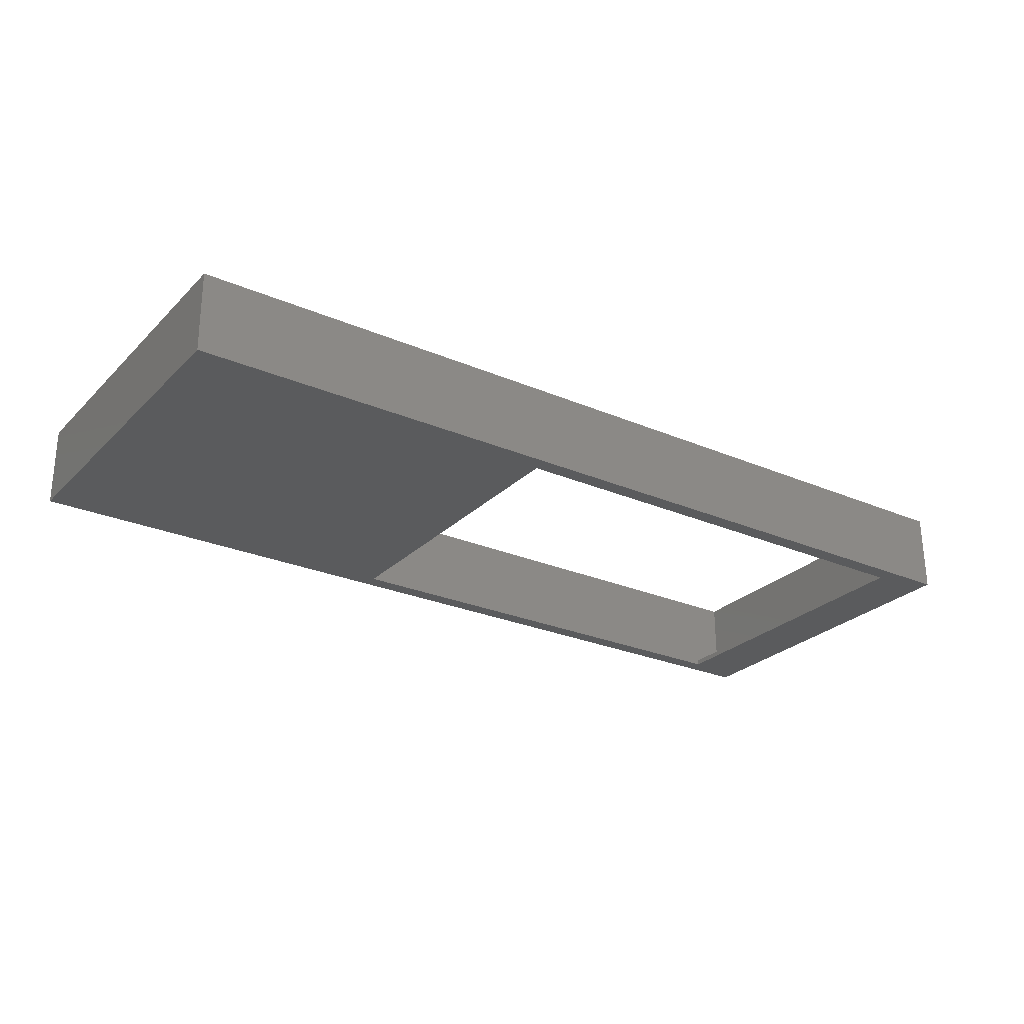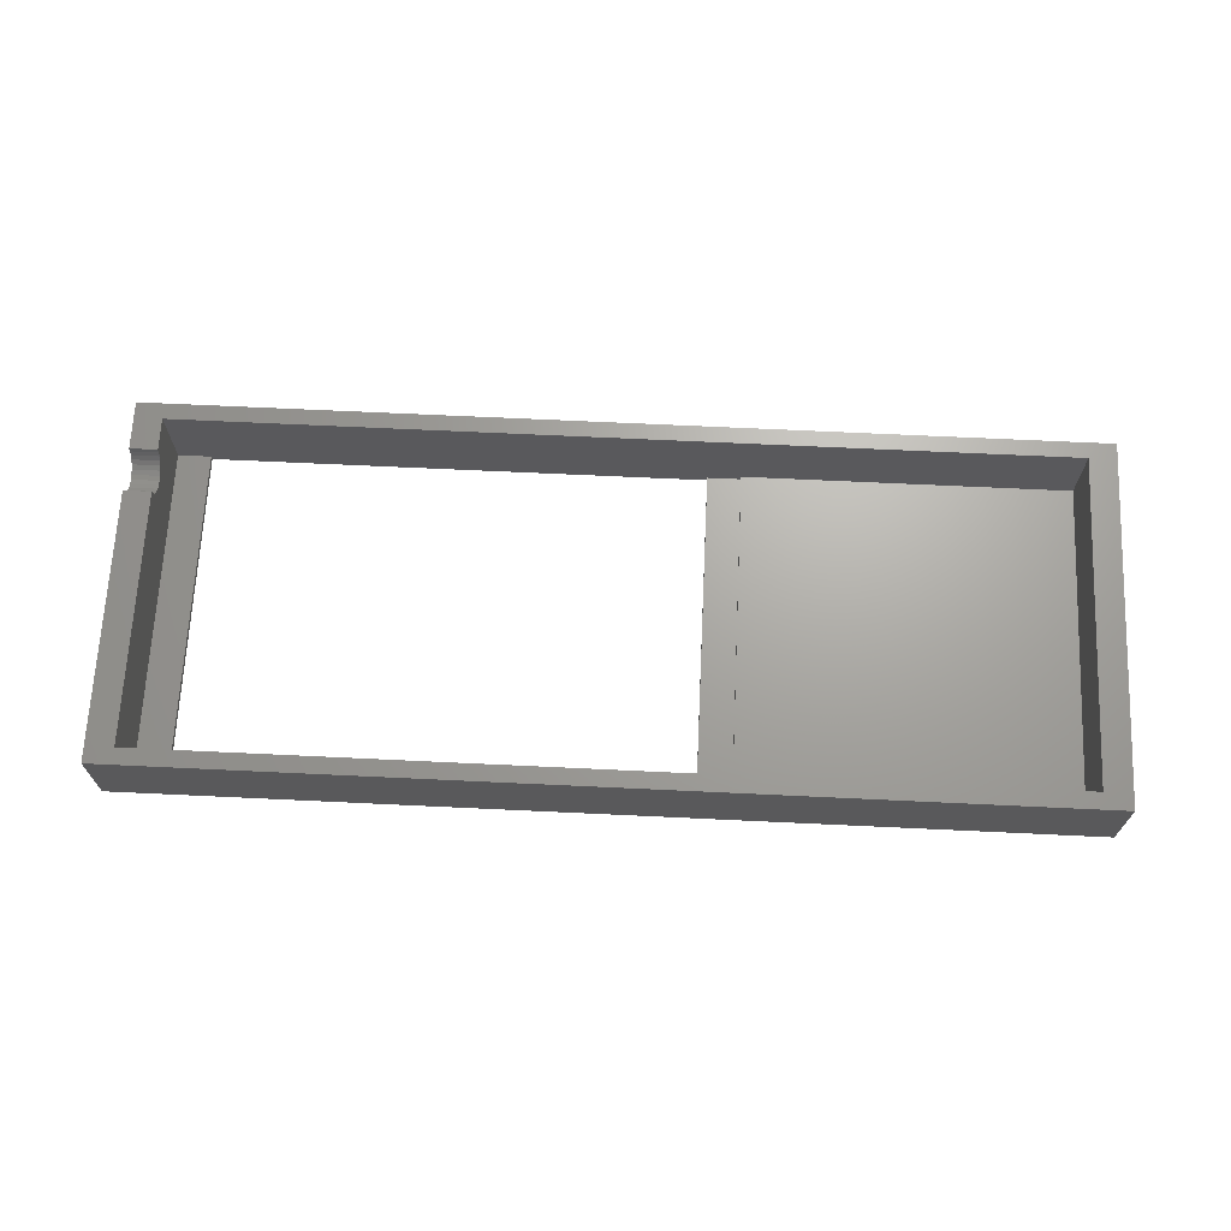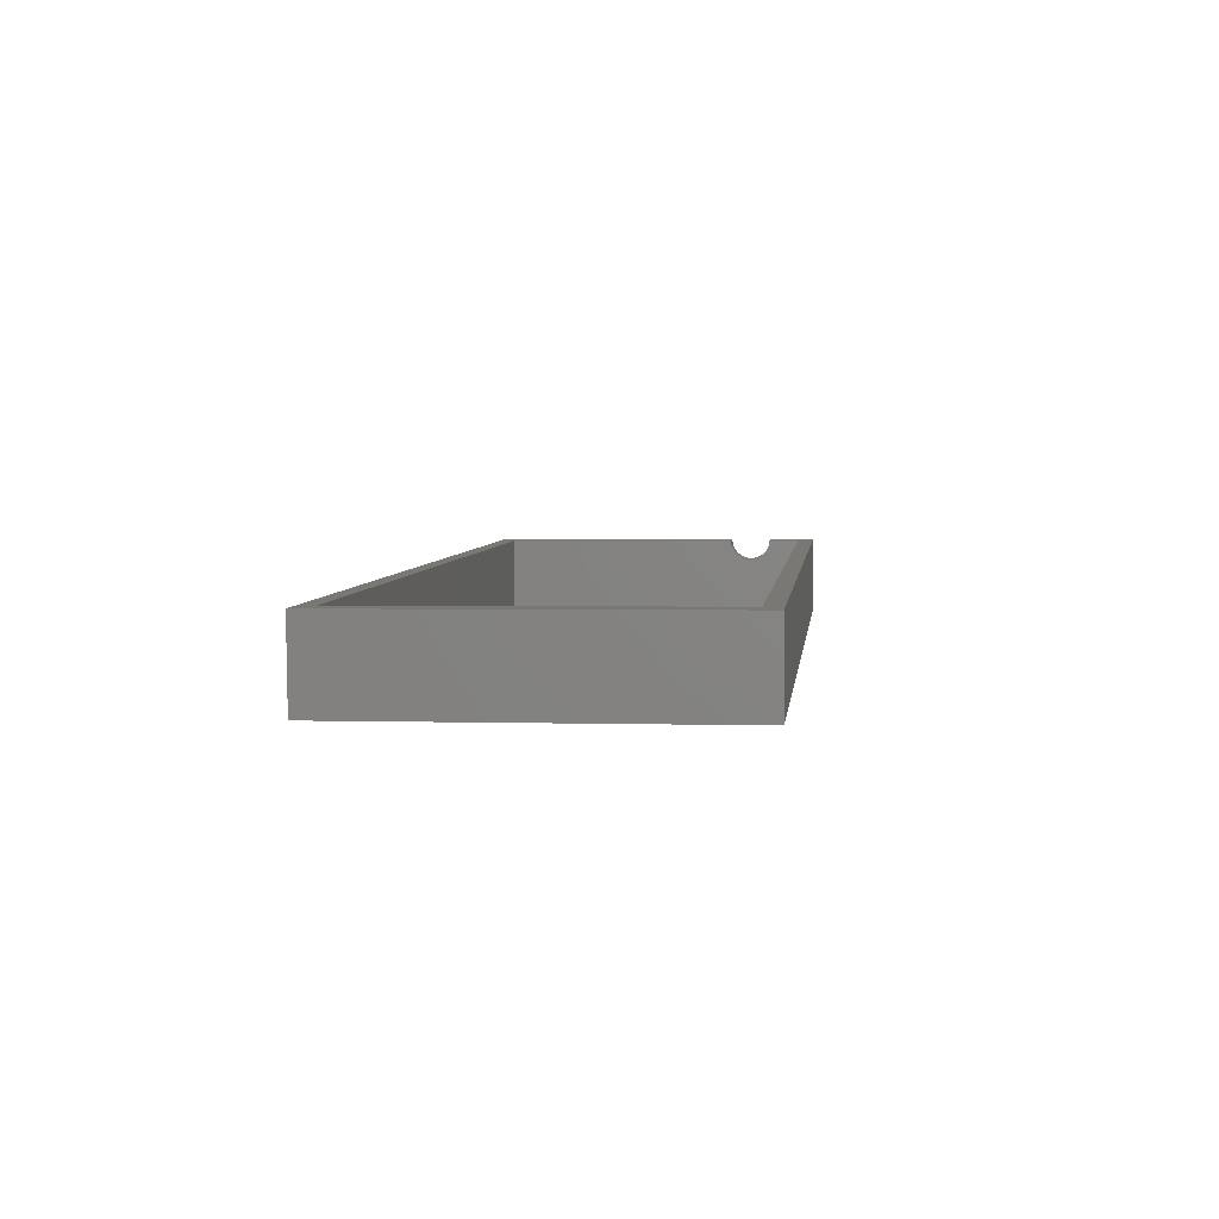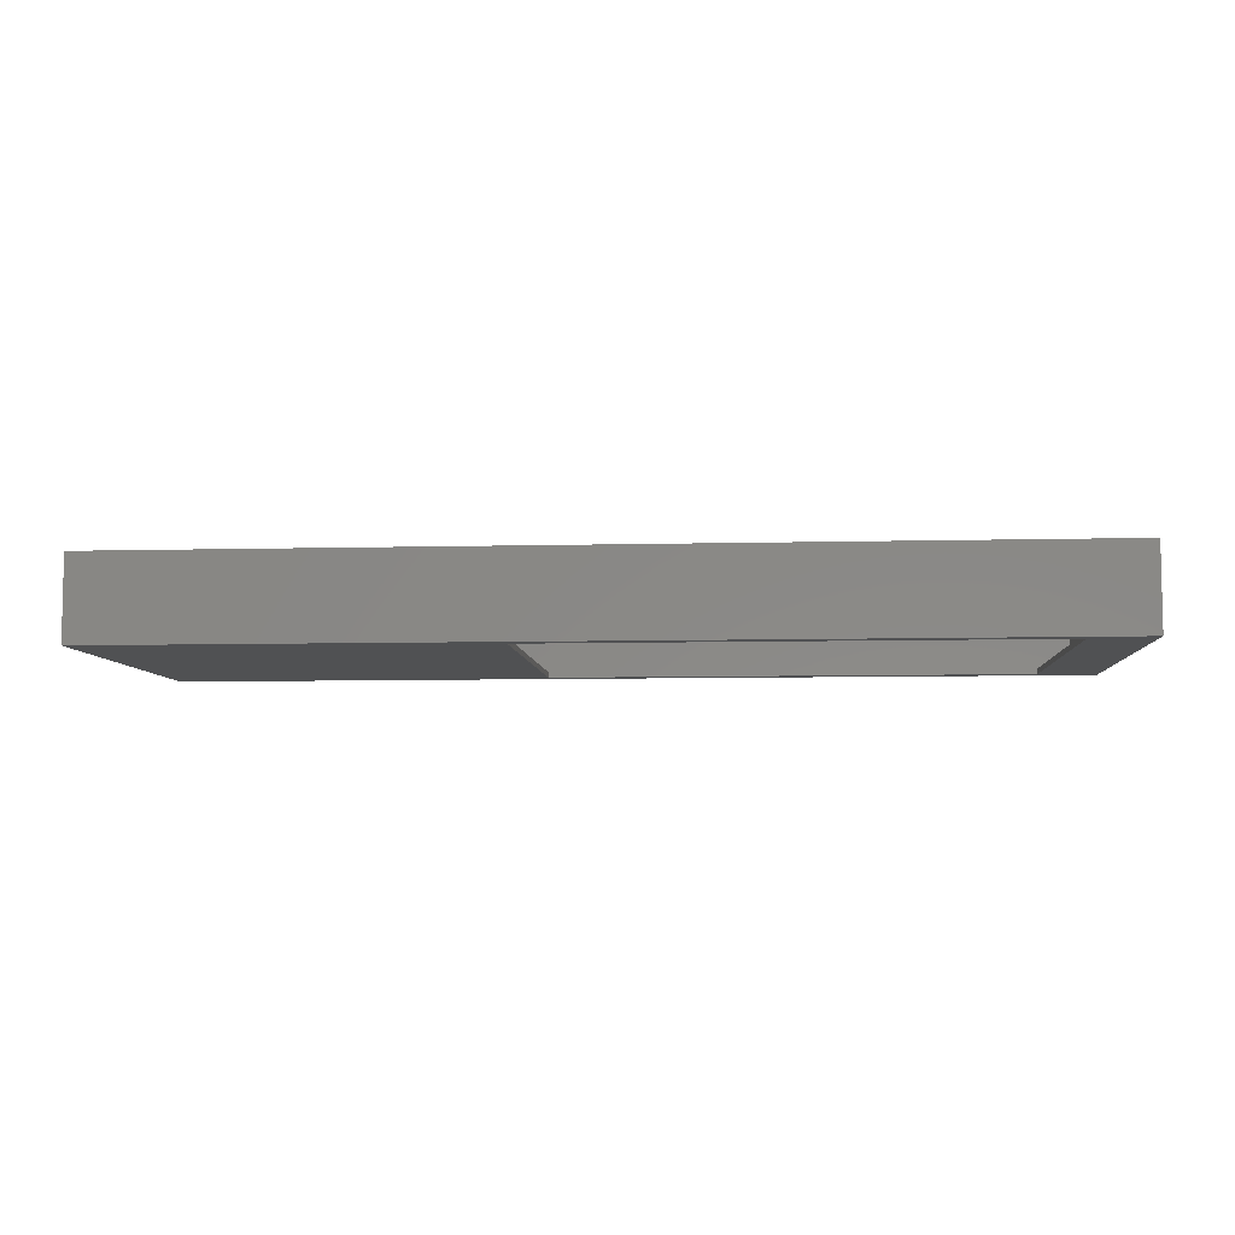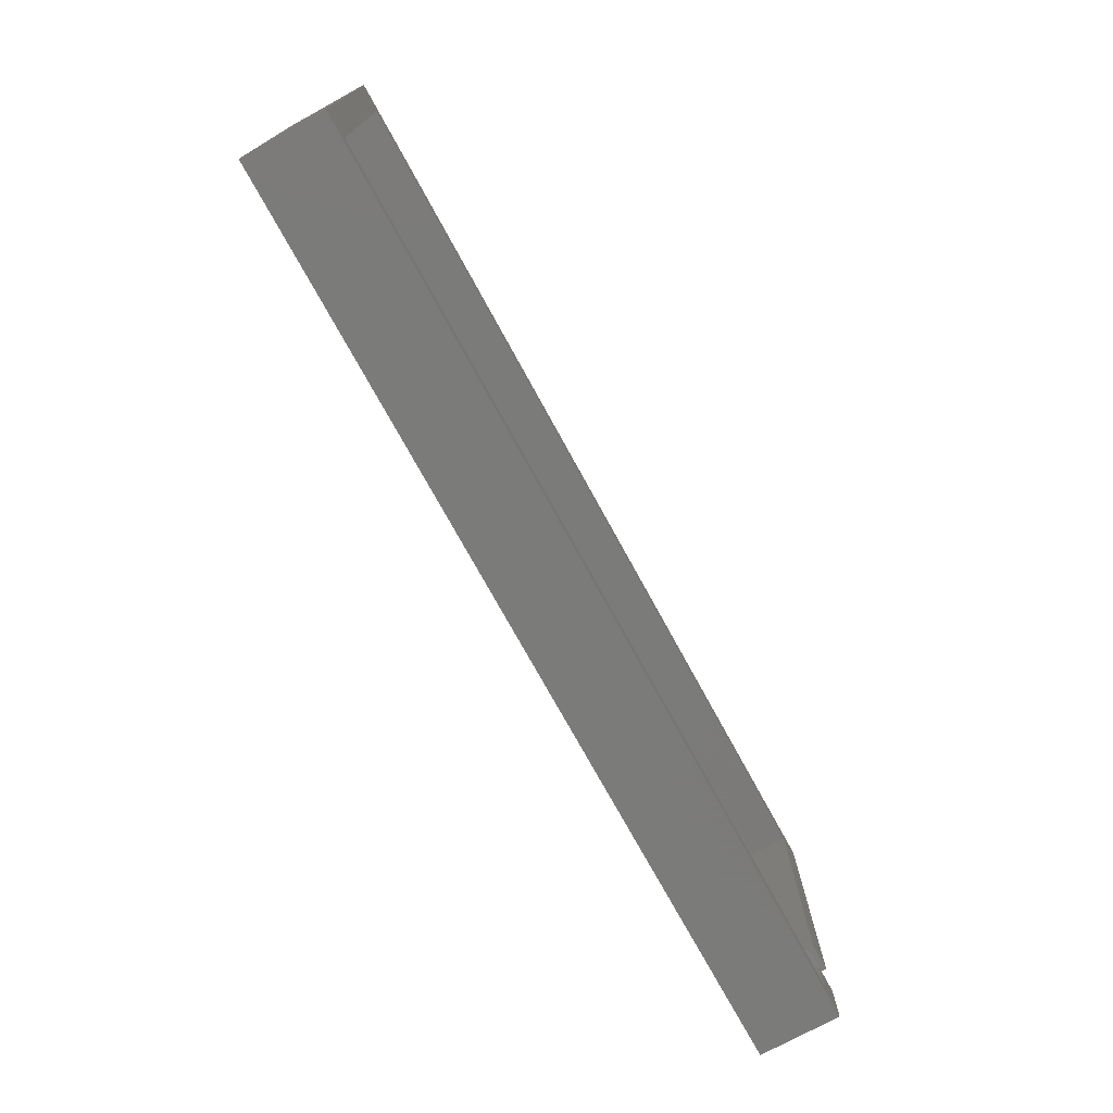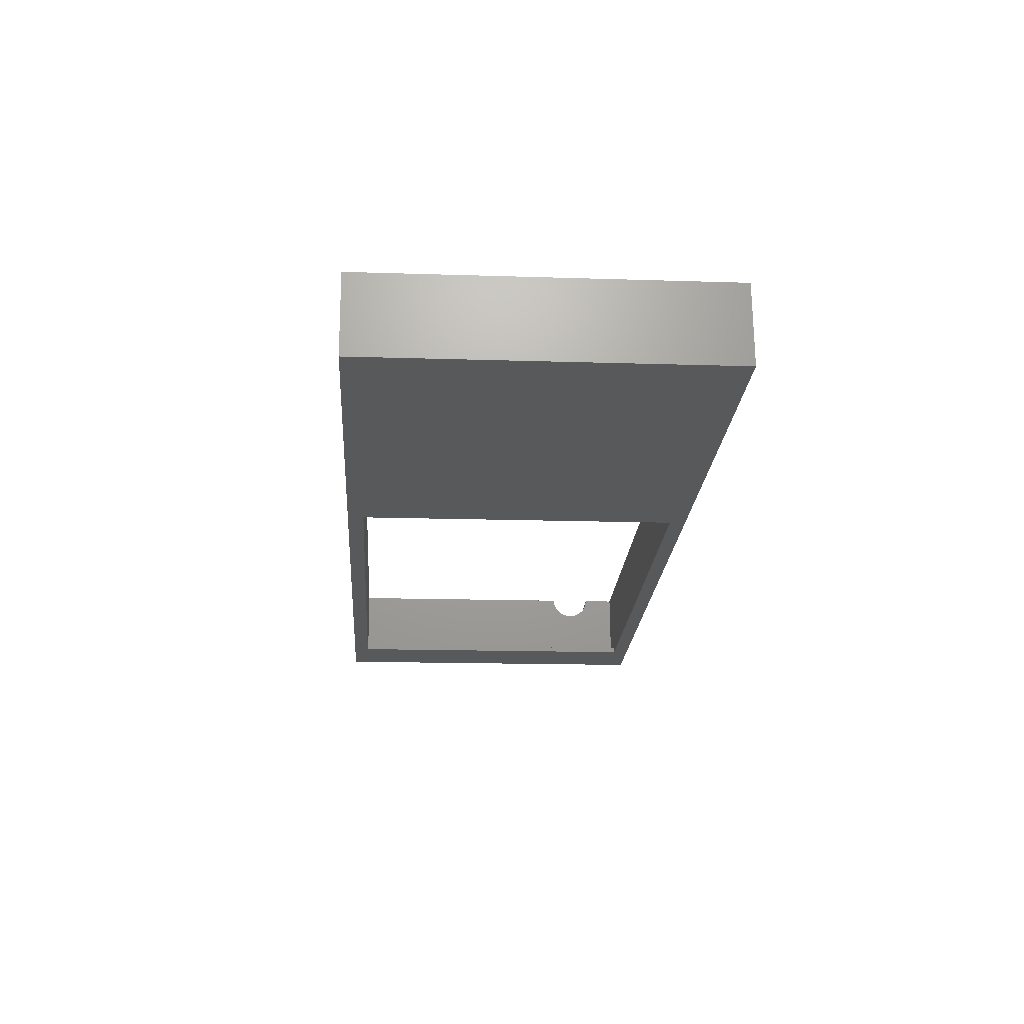
<metadata>
{"format":"stl","ext":"stl","renderer":"f3d","projection":"perspective","resolution":1024,"background":"white","views":[{"elev":-26.2,"azim":-34.3,"up":"+Z"},{"elev":67.3,"azim":-177.3,"up":"+Z"},{"elev":5.0,"azim":-83.1,"up":"+Z"},{"elev":-6.3,"azim":4.3,"up":"+Z"},{"elev":-73.7,"azim":-61.4,"up":"+Y"},{"elev":-21.3,"azim":-93.9,"up":"+Z"}]}
</metadata>
<code>
# stl→obj: 58 verts, 116 faces
v -86.12 -41.34 14.23
v -86.12 24.66 13.74
v -86.1 -41.45 -0.7745
v -86.1 24.55 -1.256
v 83.88 24.66 13.95
v 83.9 24.55 -1.051
v -81.12 21.66 13.77
v 78.88 21.66 13.96
v 83.88 -24.34 14.31
v 78.88 -24.34 14.3
v 83.88 -41.34 14.43
v 78.88 -38.34 14.4
v -81.12 -38.34 14.21
v 83.88 -32.34 14.37
v 78.88 -32.34 14.36
v -81.1 21.57 0.7714
v -81.1 -38.43 1.21
v 83.88 -32.25 13.47
v 78.88 -32.25 13.47
v 83.88 -31.96 12.63
v 78.88 -31.96 12.62
v 83.89 -31.49 11.86
v 78.89 -31.49 11.86
v 83.89 -30.86 11.23
v 78.89 -30.86 11.22
v 83.89 -30.11 10.74
v 78.89 -30.11 10.74
v 83.89 -29.26 10.44
v 78.89 -29.26 10.44
v 78.89 -28.37 10.33
v 83.89 -28.37 10.34
v 78.89 -27.48 10.42
v 83.89 -27.48 10.43
v 83.89 -26.63 10.72
v 78.89 -26.63 10.71
v 83.89 -25.87 11.19
v 78.89 -25.87 11.18
v 83.89 -25.23 11.82
v 78.89 -25.23 11.81
v 83.88 -24.75 12.57
v 78.88 -24.75 12.57
v 83.88 -24.45 13.42
v 78.88 -24.45 13.41
v 78.9 -38.44 0.4032
v 78.9 21.56 -0.03495
v -22.1 -38.43 1.281
v 72.9 -38.44 0.3959
v 72.9 -38.45 -0.604
v -16.1 -38.45 -0.7117
v -16.1 -38.44 0.2882
v -22.1 -38.44 0.281
v 83.9 -41.45 -0.5688
v -22.1 21.57 0.8428
v 72.9 21.56 -0.04221
v 72.9 21.55 -1.042
v -16.1 21.55 -1.15
v -16.1 21.56 -0.1499
v -22.1 21.56 -0.1572
f 1 2 3
f 3 2 4
f 2 5 4
f 4 5 6
f 1 7 2
f 2 7 8
f 2 8 5
f 5 8 9
f 9 8 10
f 11 12 1
f 1 12 13
f 1 13 7
f 11 14 12
f 12 14 15
f 7 13 16
f 16 13 17
f 14 18 15
f 15 18 19
f 19 18 20
f 19 20 21
f 21 20 22
f 21 22 23
f 23 22 24
f 23 24 25
f 25 24 26
f 25 26 27
f 27 26 28
f 27 28 29
f 29 28 30
f 30 28 31
f 30 31 32
f 32 31 33
f 32 33 34
f 32 34 35
f 35 34 36
f 35 36 37
f 37 36 38
f 37 38 39
f 39 38 40
f 39 40 41
f 41 40 42
f 41 42 43
f 43 42 10
f 10 42 9
f 15 19 12
f 12 19 21
f 12 21 23
f 23 25 12
f 12 25 44
f 44 25 27
f 44 27 29
f 29 30 44
f 44 30 32
f 44 32 45
f 45 32 35
f 45 35 8
f 8 35 37
f 8 37 39
f 39 41 8
f 8 41 43
f 8 43 10
f 17 13 46
f 46 13 12
f 46 12 47
f 47 12 44
f 48 49 47
f 47 49 50
f 47 50 46
f 46 50 51
f 9 42 5
f 5 42 40
f 5 40 38
f 38 36 5
f 5 36 34
f 5 34 6
f 6 34 33
f 6 33 52
f 52 33 31
f 52 31 28
f 28 26 52
f 52 26 11
f 11 26 24
f 11 24 22
f 22 20 11
f 11 20 18
f 11 18 14
f 17 46 16
f 16 46 53
f 44 45 47
f 47 45 54
f 47 54 48
f 48 54 55
f 49 56 50
f 50 56 57
f 50 57 51
f 51 57 58
f 4 56 3
f 3 56 49
f 3 49 52
f 52 49 48
f 52 48 55
f 4 6 56
f 56 6 55
f 55 6 52
f 16 53 7
f 7 53 8
f 8 53 54
f 8 54 45
f 58 57 53
f 53 57 54
f 56 55 57
f 57 55 54
f 53 46 58
f 58 46 51
f 3 52 1
f 1 52 11

</code>
